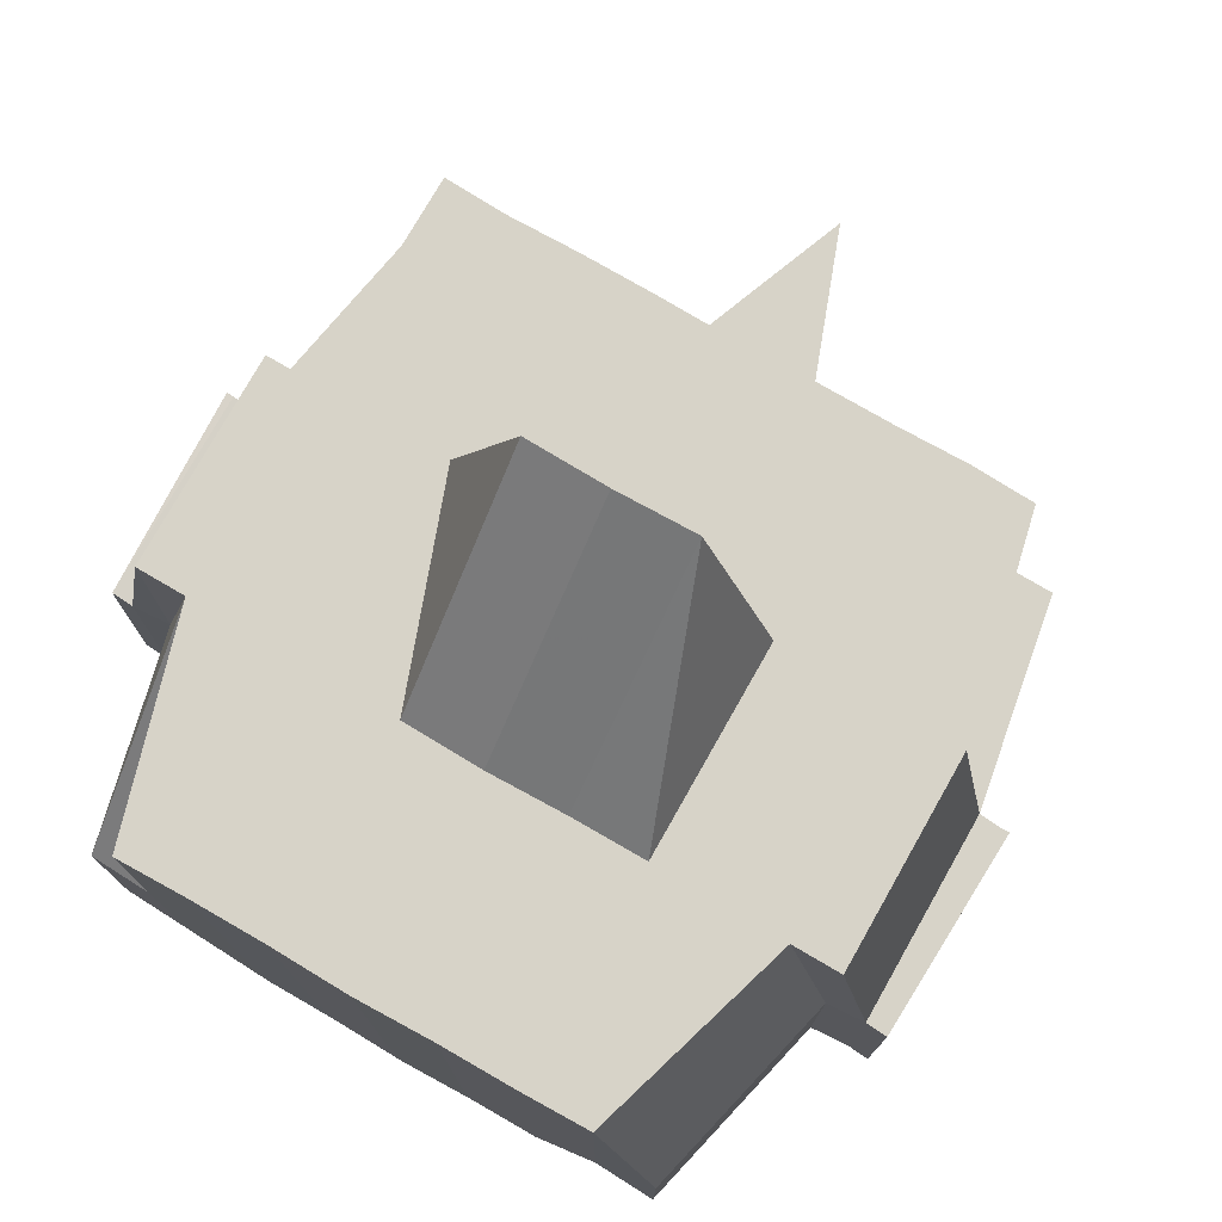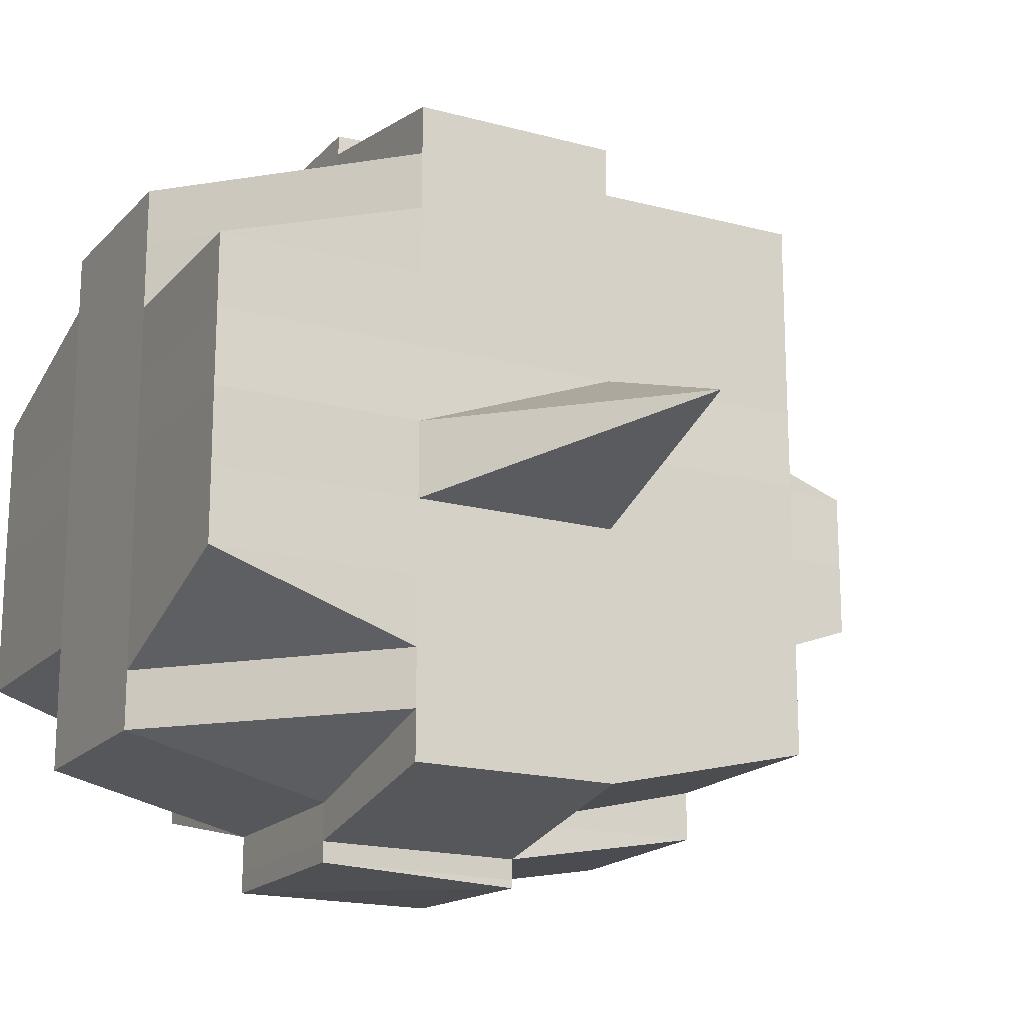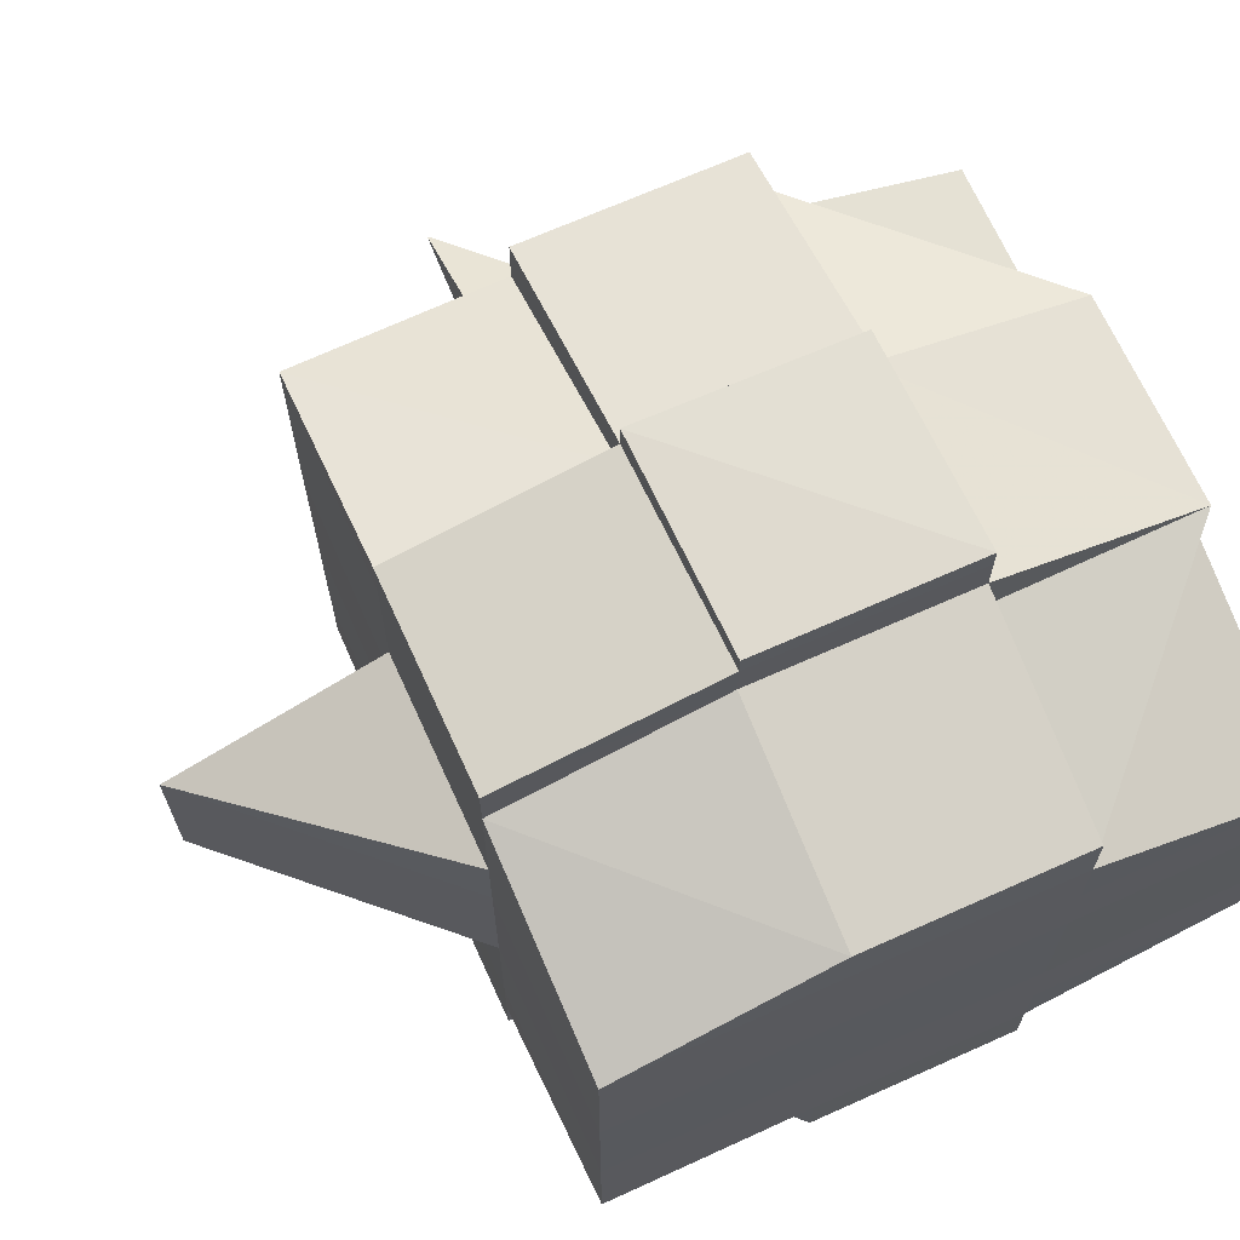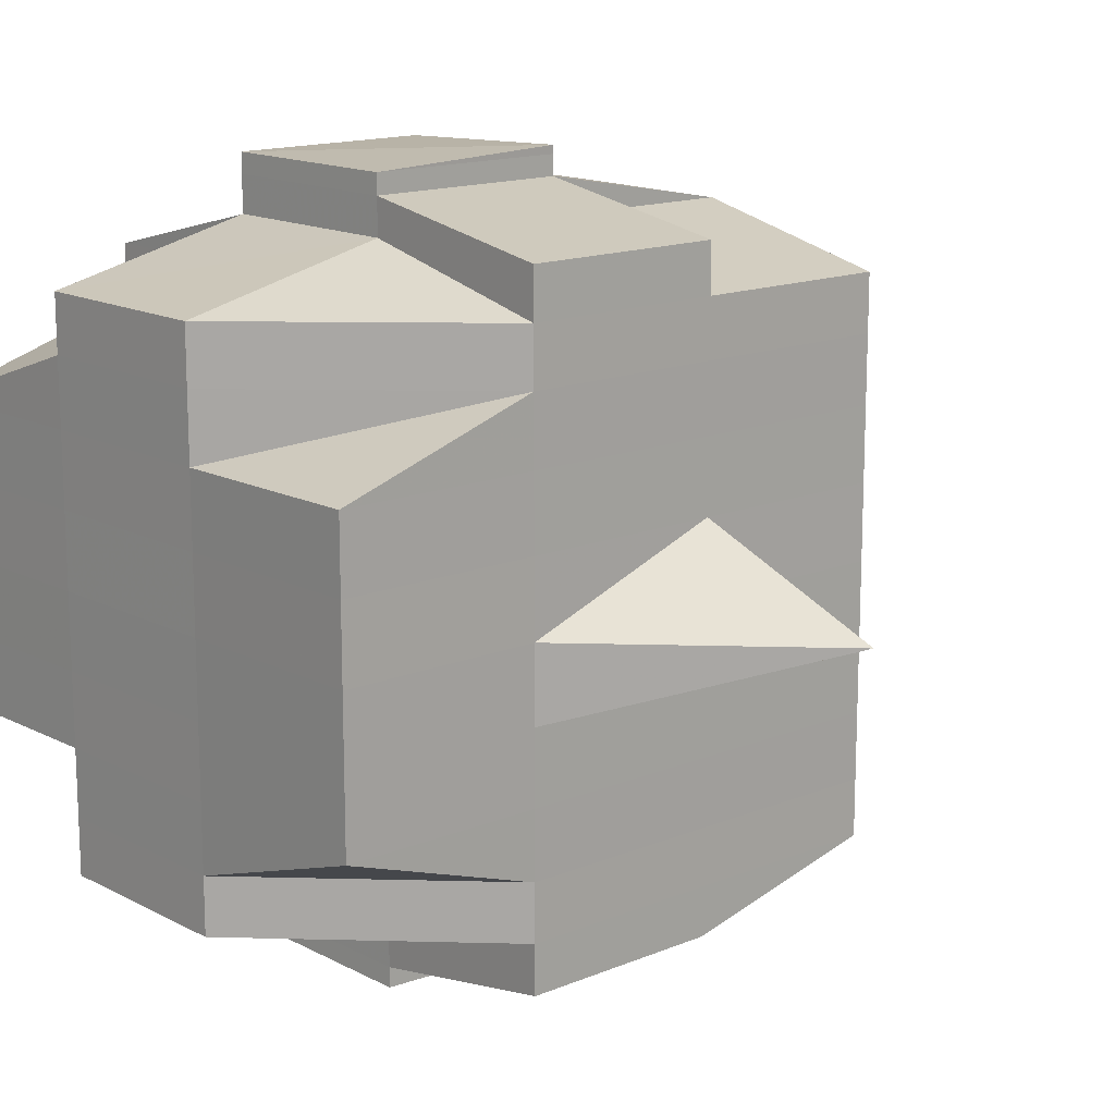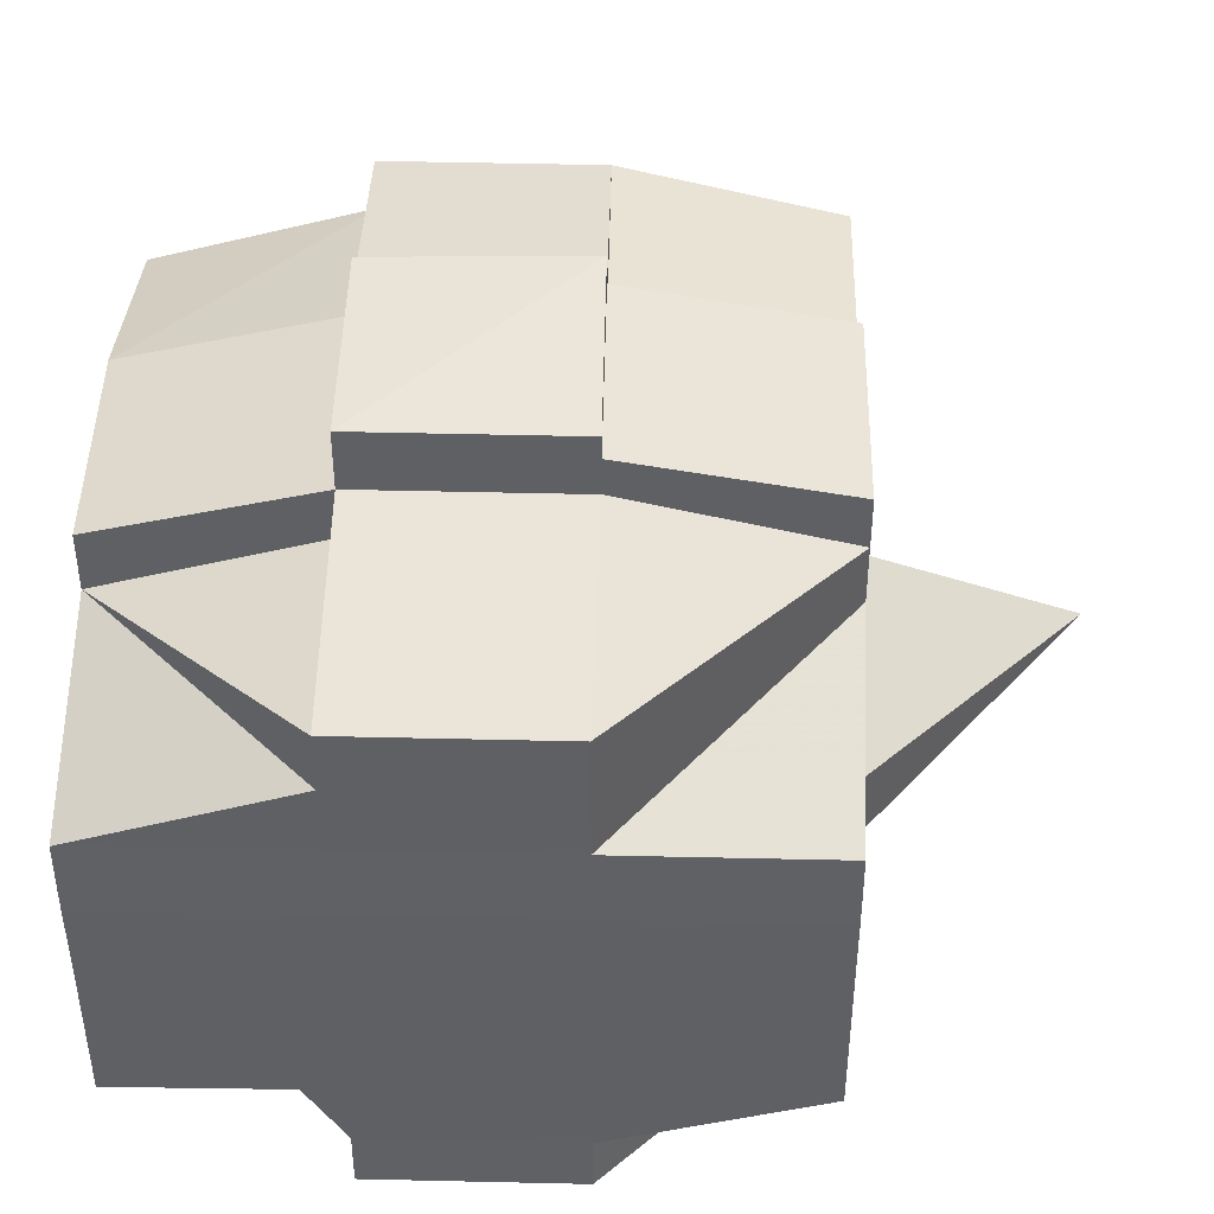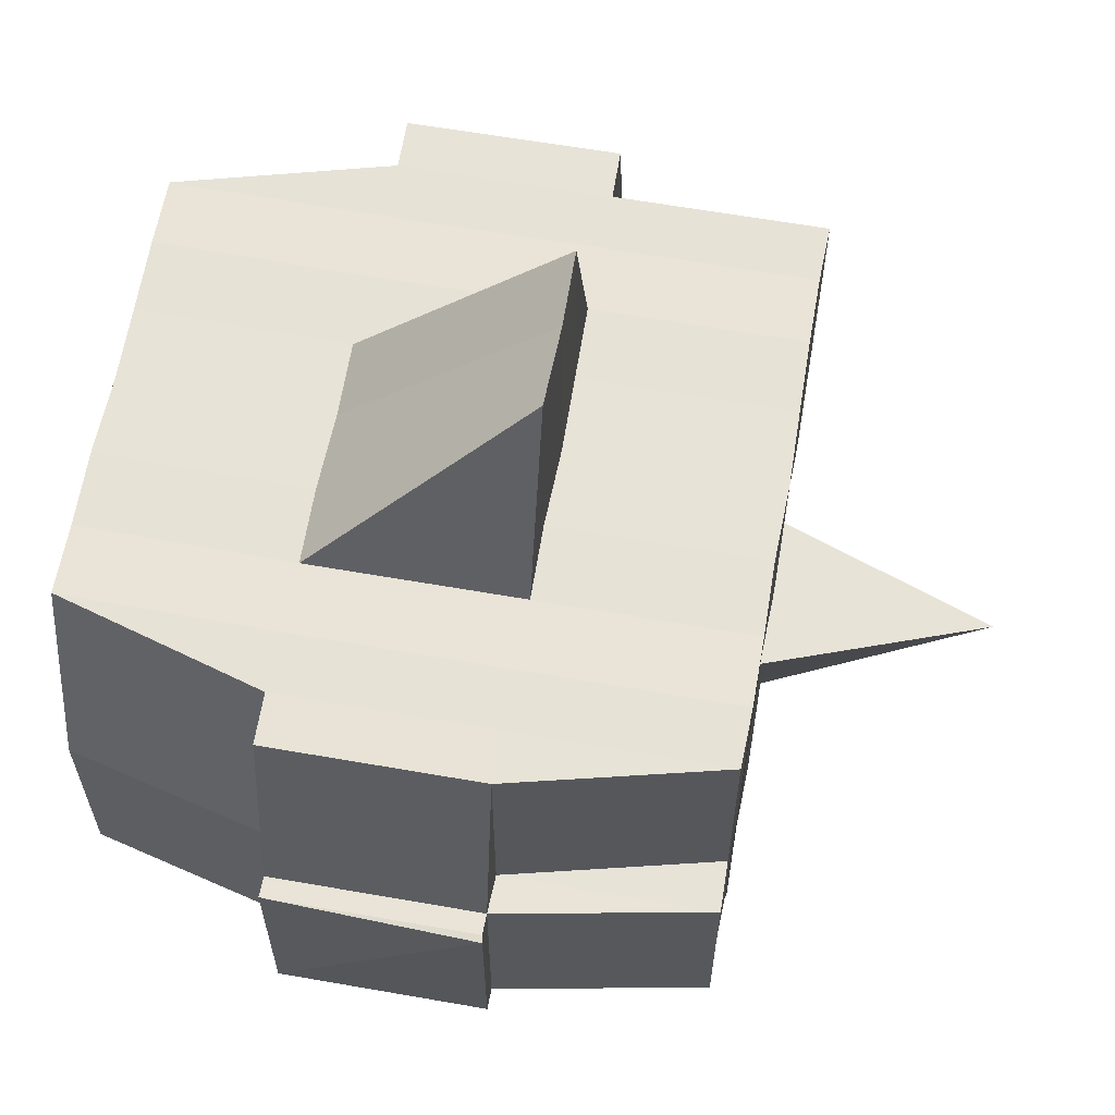
<metadata>
{"format":"obj","ext":"obj","renderer":"f3d","projection":"perspective","resolution":1024,"background":"white","views":[{"elev":77.0,"azim":-60.1,"up":"+Y"},{"elev":-17.8,"azim":62.0,"up":"+Z"},{"elev":68.4,"azim":-114.6,"up":"+Z"},{"elev":14.7,"azim":48.2,"up":"+Z"},{"elev":44.9,"azim":1.3,"up":"+Z"},{"elev":62.4,"azim":10.2,"up":"+Y"}]}
</metadata>
<code>
o 1329
v 2229 1865 10.65
v 2229 1865 10.65
v 2229 1865 10.65
v 2229 1865 10.65
v 2229 1865 10.65
v 2229 1865 10.65
v 2229 1865 10.65
v 2229 1865 10.65
v 2229 1865 10.65
v 2229 1865 10.65
v 2229 1865 10.65
v 2229 1865 10.65
v 2229 1865 10.65
v 2229 1865 10.65
v 2229 1865 10.65
v 2229 1865 10.65
v 2229 1865 10.65
v 2229 1865 10.65
v 2229 1865 10.65
v 2229 1865 10.65
v 2229 1865 10.66
v 2229 1865 10.65
v 2229 1865 10.65
v 2229 1865 10.65
v 2229 1865 10.66
v 2229 1865 10.65
v 2229 1865 10.66
v 2229 1865 10.66
v 2229 1865 10.65
v 2229 1865 10.66
v 2229 1865 10.66
v 2229 1865 10.66
v 2229 1865 10.66
v 2229 1865 10.66
v 2229 1865 10.66
v 2229 1865 10.66
v 2229 1865 10.67
v 2229 1865 10.66
v 2229 1865 10.66
v 2229 1865 10.66
v 2229 1865 10.67
v 2229 1865 10.67
v 2229 1865 10.67
v 2229 1865 10.67
v 2229 1865 10.67
v 2229 1865 10.67
v 2229 1865 10.67
v 2229 1865 10.67
v 2229 1865 10.67
v 2229 1865 10.68
v 2229 1865 10.67
v 2229 1865 10.67
v 2229 1865 10.67
v 2229 1865 10.67
v 2229 1865 10.68
v 2229 1865 10.67
v 2229 1865 10.68
v 2229 1865 10.68
v 2229 1865 10.68
v 2229 1865 10.68
v 2229 1865 10.68
v 2229 1865 10.68
v 2229 1865 10.67
v 2229 1865 10.68
v 2229 1865 10.67
v 2229 1865 10.67
v 2229 1865 10.67
v 2229 1865 10.67
v 2229 1865 10.67
v 2229 1865 10.68
v 2229 1865 10.68
v 2229 1865 10.67
v 2229 1865 10.68
v 2229 1865 10.67
v 2229 1865 10.67
v 2229 1865 10.68
v 2229 1865 10.68
v 2229 1865 10.69
v 2229 1865 10.68
v 2229 1865 10.69
v 2229 1865 10.69
v 2229 1865 10.69
v 2229 1865 10.69
v 2229 1865 10.69
v 2229 1865 10.68
v 2229 1865 10.68
v 2229 1865 10.68
v 2229 1865 10.69
v 2229 1865 10.69
v 2229 1865 10.69
v 2229 1865 10.69
v 2229 1865 10.69
v 2229 1865 10.69
v 2229 1865 10.69
v 2229 1865 10.69
v 2229 1865 10.69
v 2229 1865 10.69
v 2229 1865 10.69
v 2229 1865 10.69
v 2229 1865 10.69
v 2229 1865 10.69
v 2229 1865 10.69
v 2229 1865 10.69
v 2229 1865 10.69
v 2229 1865 10.68
v 2229 1865 10.69
v 2229 1865 10.69
v 2229 1865 10.69
v 2229 1865 10.68
v 2229 1865 10.68
v 2229 1865 10.68
v 2229 1865 10.68
v 2229 1865 10.69
v 2229 1865 10.69
v 2229 1865 10.69
v 2229 1865 10.69
v 2229 1865 10.69
v 2229 1865 10.69
v 2229 1865 10.69
v 2229 1865 10.69
v 2229 1865 10.69
v 2229 1865 10.69
v 2229 1865 10.68
v 2229 1865 10.69
v 2229 1865 10.69
v 2229 1865 10.69
v 2229 1865 10.69
v 2229 1865 10.69
v 2229 1865 10.69
v 2229 1865 10.68
v 2229 1865 10.69
v 2229 1865 10.69
v 2229 1865 10.69
v 2229 1865 10.68
v 2229 1865 10.68
v 2229 1865 10.68
v 2229 1865 10.68
v 2229 1865 10.68
v 2229 1865 10.68
v 2229 1865 10.68
v 2229 1865 10.68
v 2229 1865 10.68
v 2229 1865 10.68
v 2229 1865 10.68
v 2229 1865 10.68
v 2229 1865 10.68
v 2229 1865 10.68
v 2229 1865 10.68
v 2229 1865 10.67
v 2229 1865 10.67
v 2229 1865 10.67
v 2229 1865 10.67
v 2229 1865 10.67
v 2229 1865 10.67
v 2229 1865 10.66
v 2229 1865 10.67
v 2229 1865 10.67
v 2229 1865 10.67
v 2229 1865 10.68
v 2229 1865 10.67
v 2229 1865 10.67
v 2229 1865 10.67
v 2229 1865 10.67
v 2229 1865 10.67
v 2229 1865 10.67
v 2229 1865 10.66
v 2229 1865 10.66
v 2229 1865 10.66
v 2229 1865 10.66
v 2229 1865 10.66
v 2229 1865 10.65
v 2229 1865 10.65
v 2229 1865 10.65
v 2229 1865 10.65
v 2229 1865 10.65
v 2229 1865 10.65
v 2229 1865 10.65
v 2229 1865 10.66
v 2229 1865 10.66
v 2229 1865 10.66
v 2229 1865 10.66
v 2229 1865 10.66
v 2229 1865 10.66
v 2229 1865 10.66
v 2229 1865 10.66
v 2229 1865 10.66
v 2229 1865 10.65
v 2229 1865 10.65
v 2229 1865 10.65
v 2229 1865 10.65
v 2229 1865 10.65
v 2229 1865 10.66
v 2229 1865 10.66
v 2229 1865 10.66
v 2229 1865 10.67
v 2229 1865 10.66
v 2229 1865 10.67
v 2229 1865 10.67
v 2229 1865 10.67
v 2229 1865 10.67
v 2229 1865 10.66
v 2229 1865 10.67
v 2229 1865 10.67
v 2229 1865 10.67
v 2229 1865 10.67
v 2229 1865 10.67
v 2229 1865 10.67
v 2229 1865 10.67
v 2229 1865 10.68
v 2229 1865 10.67
v 2229 1865 10.68
v 2229 1865 10.68
v 2229 1865 10.68
v 2229 1865 10.68
v 2229 1865 10.67
v 2229 1865 10.68
v 2229 1865 10.67
v 2229 1865 10.67
v 2229 1865 10.68
v 2229 1865 10.68
v 2229 1865 10.67
v 2229 1865 10.68
v 2229 1865 10.68
v 2229 1865 10.68
v 2229 1865 10.68
v 2229 1865 10.68
v 2229 1865 10.68
v 2229 1865 10.69
v 2229 1865 10.68
v 2229 1865 10.68
v 2229 1865 10.68
v 2229 1865 10.68
v 2229 1865 10.68
v 2229 1865 10.68
v 2229 1865 10.68
v 2229 1865 10.68
v 2229 1865 10.67
v 2229 1865 10.68
v 2229 1865 10.68
v 2229 1865 10.67
v 2229 1865 10.67
v 2229 1865 10.67
v 2229 1865 10.67
v 2229 1865 10.68
v 2229 1865 10.67
v 2229 1865 10.67
v 2229 1865 10.67
v 2229 1865 10.67
v 2229 1865 10.67
v 2229 1865 10.67
v 2229 1865 10.67
v 2229 1865 10.66
v 2229 1865 10.67
v 2229 1865 10.67
v 2229 1865 10.67
v 2229 1865 10.66
v 2229 1865 10.66
v 2229 1865 10.66
v 2229 1865 10.66
v 2229 1865 10.66
v 2229 1865 10.66
v 2229 1865 10.65
v 2229 1865 10.66
v 2229 1865 10.66
v 2229 1865 10.66
v 2229 1865 10.66
v 2229 1865 10.66
v 2229 1865 10.66
v 2229 1865 10.66
v 2229 1865 10.67
v 2229 1865 10.66
v 2229 1865 10.66
v 2229 1865 10.66
v 2229 1865 10.66
v 2229 1865 10.66
v 2229 1865 10.66
v 2229 1865 10.67
v 2229 1865 10.67
v 2229 1865 10.66
v 2229 1865 10.67
v 2229 1865 10.66
v 2229 1865 10.66
v 2229 1865 10.65
v 2229 1865 10.65
v 2229 1865 10.65
v 2229 1865 10.65
v 2229 1865 10.65
v 2229 1865 10.65
v 2229 1865 10.65
v 2229 1865 10.65
v 2229 1865 10.65
v 2229 1865 10.65
v 2229 1865 10.66
v 2229 1865 10.65
v 2229 1865 10.65
v 2229 1865 10.65
v 2229 1865 10.65
v 2229 1865 10.65
v 2229 1865 10.65
v 2229 1865 10.65
v 2229 1865 10.65
v 2229 1865 10.66
v 2229 1865 10.66
v 2229 1865 10.66
v 2229 1865 10.66
v 2229 1865 10.66
v 2229 1865 10.66
v 2229 1865 10.66
v 2229 1865 10.66
v 2229 1865 10.66
v 2229 1865 10.66
v 2229 1865 10.66
v 2229 1865 10.67
v 2229 1865 10.66
v 2229 1865 10.66
v 2229 1865 10.66
v 2229 1865 10.67
v 2229 1865 10.67
v 2229 1865 10.67
v 2229 1865 10.67
v 2229 1865 10.67
v 2229 1865 10.67
v 2229 1865 10.68
v 2229 1865 10.67
v 2229 1865 10.67
v 2229 1865 10.67
v 2229 1865 10.67
v 2229 1865 10.67
v 2229 1865 10.67
v 2229 1865 10.69
v 2229 1865 10.69
v 2229 1865 10.68
v 2229 1865 10.69
v 2229 1865 10.69
v 2229 1865 10.69
v 2229 1865 10.69
v 2229 1865 10.69
f 1 2 3
f 2 4 5
f 1 6 7
f 8 9 10
f 11 12 10
f 13 14 8
f 15 16 12
f 17 18 16
f 19 20 15
f 20 21 22
f 23 19 24
f 17 25 26
f 25 27 18
f 28 25 29
f 30 31 25
f 31 32 33
f 34 33 25
f 25 33 35
f 33 36 35
f 32 37 38
f 33 38 36
f 39 38 33
f 40 41 39
f 41 42 43
f 43 44 38
f 37 45 44
f 45 46 47
f 42 48 49
f 48 50 51
f 49 52 53
f 51 54 52
f 46 55 56
f 55 57 58
f 59 58 56
f 57 60 61
f 62 61 58
f 56 58 63
f 58 61 64
f 58 64 63
f 56 63 65
f 63 64 66
f 65 63 67
f 63 68 69
f 64 70 68
f 64 71 70
f 65 69 72
f 61 73 64
f 74 75 65
f 61 76 73
f 77 76 61
f 77 78 79
f 80 81 78
f 82 81 83
f 84 83 85
f 76 86 73
f 87 88 86
f 88 89 90
f 89 91 92
f 91 93 94
f 95 94 96
f 97 93 98
f 99 98 100
f 101 97 102
f 102 96 103
f 104 103 105
f 106 101 107
f 108 107 109
f 110 106 109
f 109 111 112
f 109 113 111
f 114 100 113
f 115 116 114
f 116 117 118
f 119 115 120
f 121 114 120
f 120 118 122
f 120 122 123
f 124 125 121
f 125 126 127
f 92 127 128
f 129 128 130
f 131 124 129
f 129 92 132
f 133 129 134
f 132 120 135
f 135 120 136
f 137 119 135
f 135 136 138
f 139 137 140
f 140 135 138
f 141 135 140
f 138 136 142
f 138 142 143
f 140 144 145
f 142 136 146
f 136 109 146
f 146 109 62
f 142 146 147
f 143 142 147
f 147 146 59
f 146 112 148
f 147 148 149
f 150 149 151
f 152 151 153
f 154 153 155
f 156 157 154
f 157 158 152
f 158 159 160
f 161 160 162
f 163 162 164
f 165 164 166
f 167 155 168
f 169 168 170
f 171 170 172
f 169 167 34
f 173 172 174
f 175 176 174
f 177 178 176
f 179 180 173
f 181 169 180
f 182 169 181
f 183 182 181
f 184 182 185
f 183 186 187
f 188 187 189
f 190 189 9
f 14 191 190
f 192 193 182
f 182 194 169
f 193 195 194
f 196 194 182
f 194 167 169
f 194 197 167
f 195 198 197
f 199 197 194
f 197 200 201
f 198 202 203
f 197 203 204
f 203 205 200
f 206 203 197
f 207 208 205
f 202 209 207
f 203 207 163
f 210 207 203
f 143 211 208
f 209 212 143
f 207 143 161
f 213 143 207
f 214 140 213
f 215 214 210
f 216 140 214
f 214 145 217
f 215 217 218
f 219 216 214
f 219 214 215
f 220 216 219
f 221 219 215
f 220 219 221
f 222 216 220
f 222 223 216
f 224 222 220
f 223 225 226
f 227 228 225
f 229 228 230
f 231 230 232
f 233 223 222
f 233 129 223
f 86 129 233
f 234 233 222
f 86 233 234
f 73 86 234
f 234 222 224
f 73 234 235
f 235 234 224
f 224 236 237
f 238 239 235
f 235 224 240
f 240 237 241
f 240 224 242
f 243 235 240
f 244 235 243
f 245 238 243
f 243 240 246
f 246 241 247
f 246 240 248
f 249 243 246
f 66 243 249
f 250 245 249
f 249 246 251
f 251 247 252
f 251 246 253
f 254 249 251
f 67 249 254
f 255 250 254
f 254 251 256
f 256 251 257
f 256 252 258
f 259 258 260
f 261 260 262
f 263 264 262
f 265 266 259
f 267 268 259
f 267 256 268
f 269 256 267
f 269 254 256
f 270 254 269
f 271 255 269
f 272 269 267
f 273 269 272
f 272 274 275
f 36 273 272
f 276 273 36
f 38 276 36
f 38 44 276
f 276 277 273
f 44 277 276
f 277 65 270
f 278 65 277
f 277 72 279
f 280 74 277
f 36 272 281
f 281 272 282
f 35 36 281
f 35 281 283
f 281 275 284
f 283 284 285
f 283 281 286
f 287 285 288
f 287 283 289
f 290 283 291
f 292 293 283
f 289 294 295
f 296 297 287
f 298 296 299
f 300 301 294
f 300 302 301
f 286 300 190
f 191 303 300
f 303 304 305
f 306 305 300
f 305 183 300
f 305 307 183
f 307 308 302
f 268 307 305
f 268 309 307
f 310 309 311
f 312 313 309
f 309 314 307
f 307 314 315
f 314 316 308
f 309 317 314
f 253 317 309
f 313 318 317
f 317 319 314
f 314 319 196
f 319 320 316
f 317 321 319
f 248 321 317
f 318 322 321
f 322 323 221
f 242 221 321
f 321 324 319
f 321 221 324
f 319 324 199
f 324 218 320
f 221 215 324
f 324 215 206
f 325 326 327
f 328 329 326
f 330 331 332
f 333 334 335
f 335 336 337

</code>
